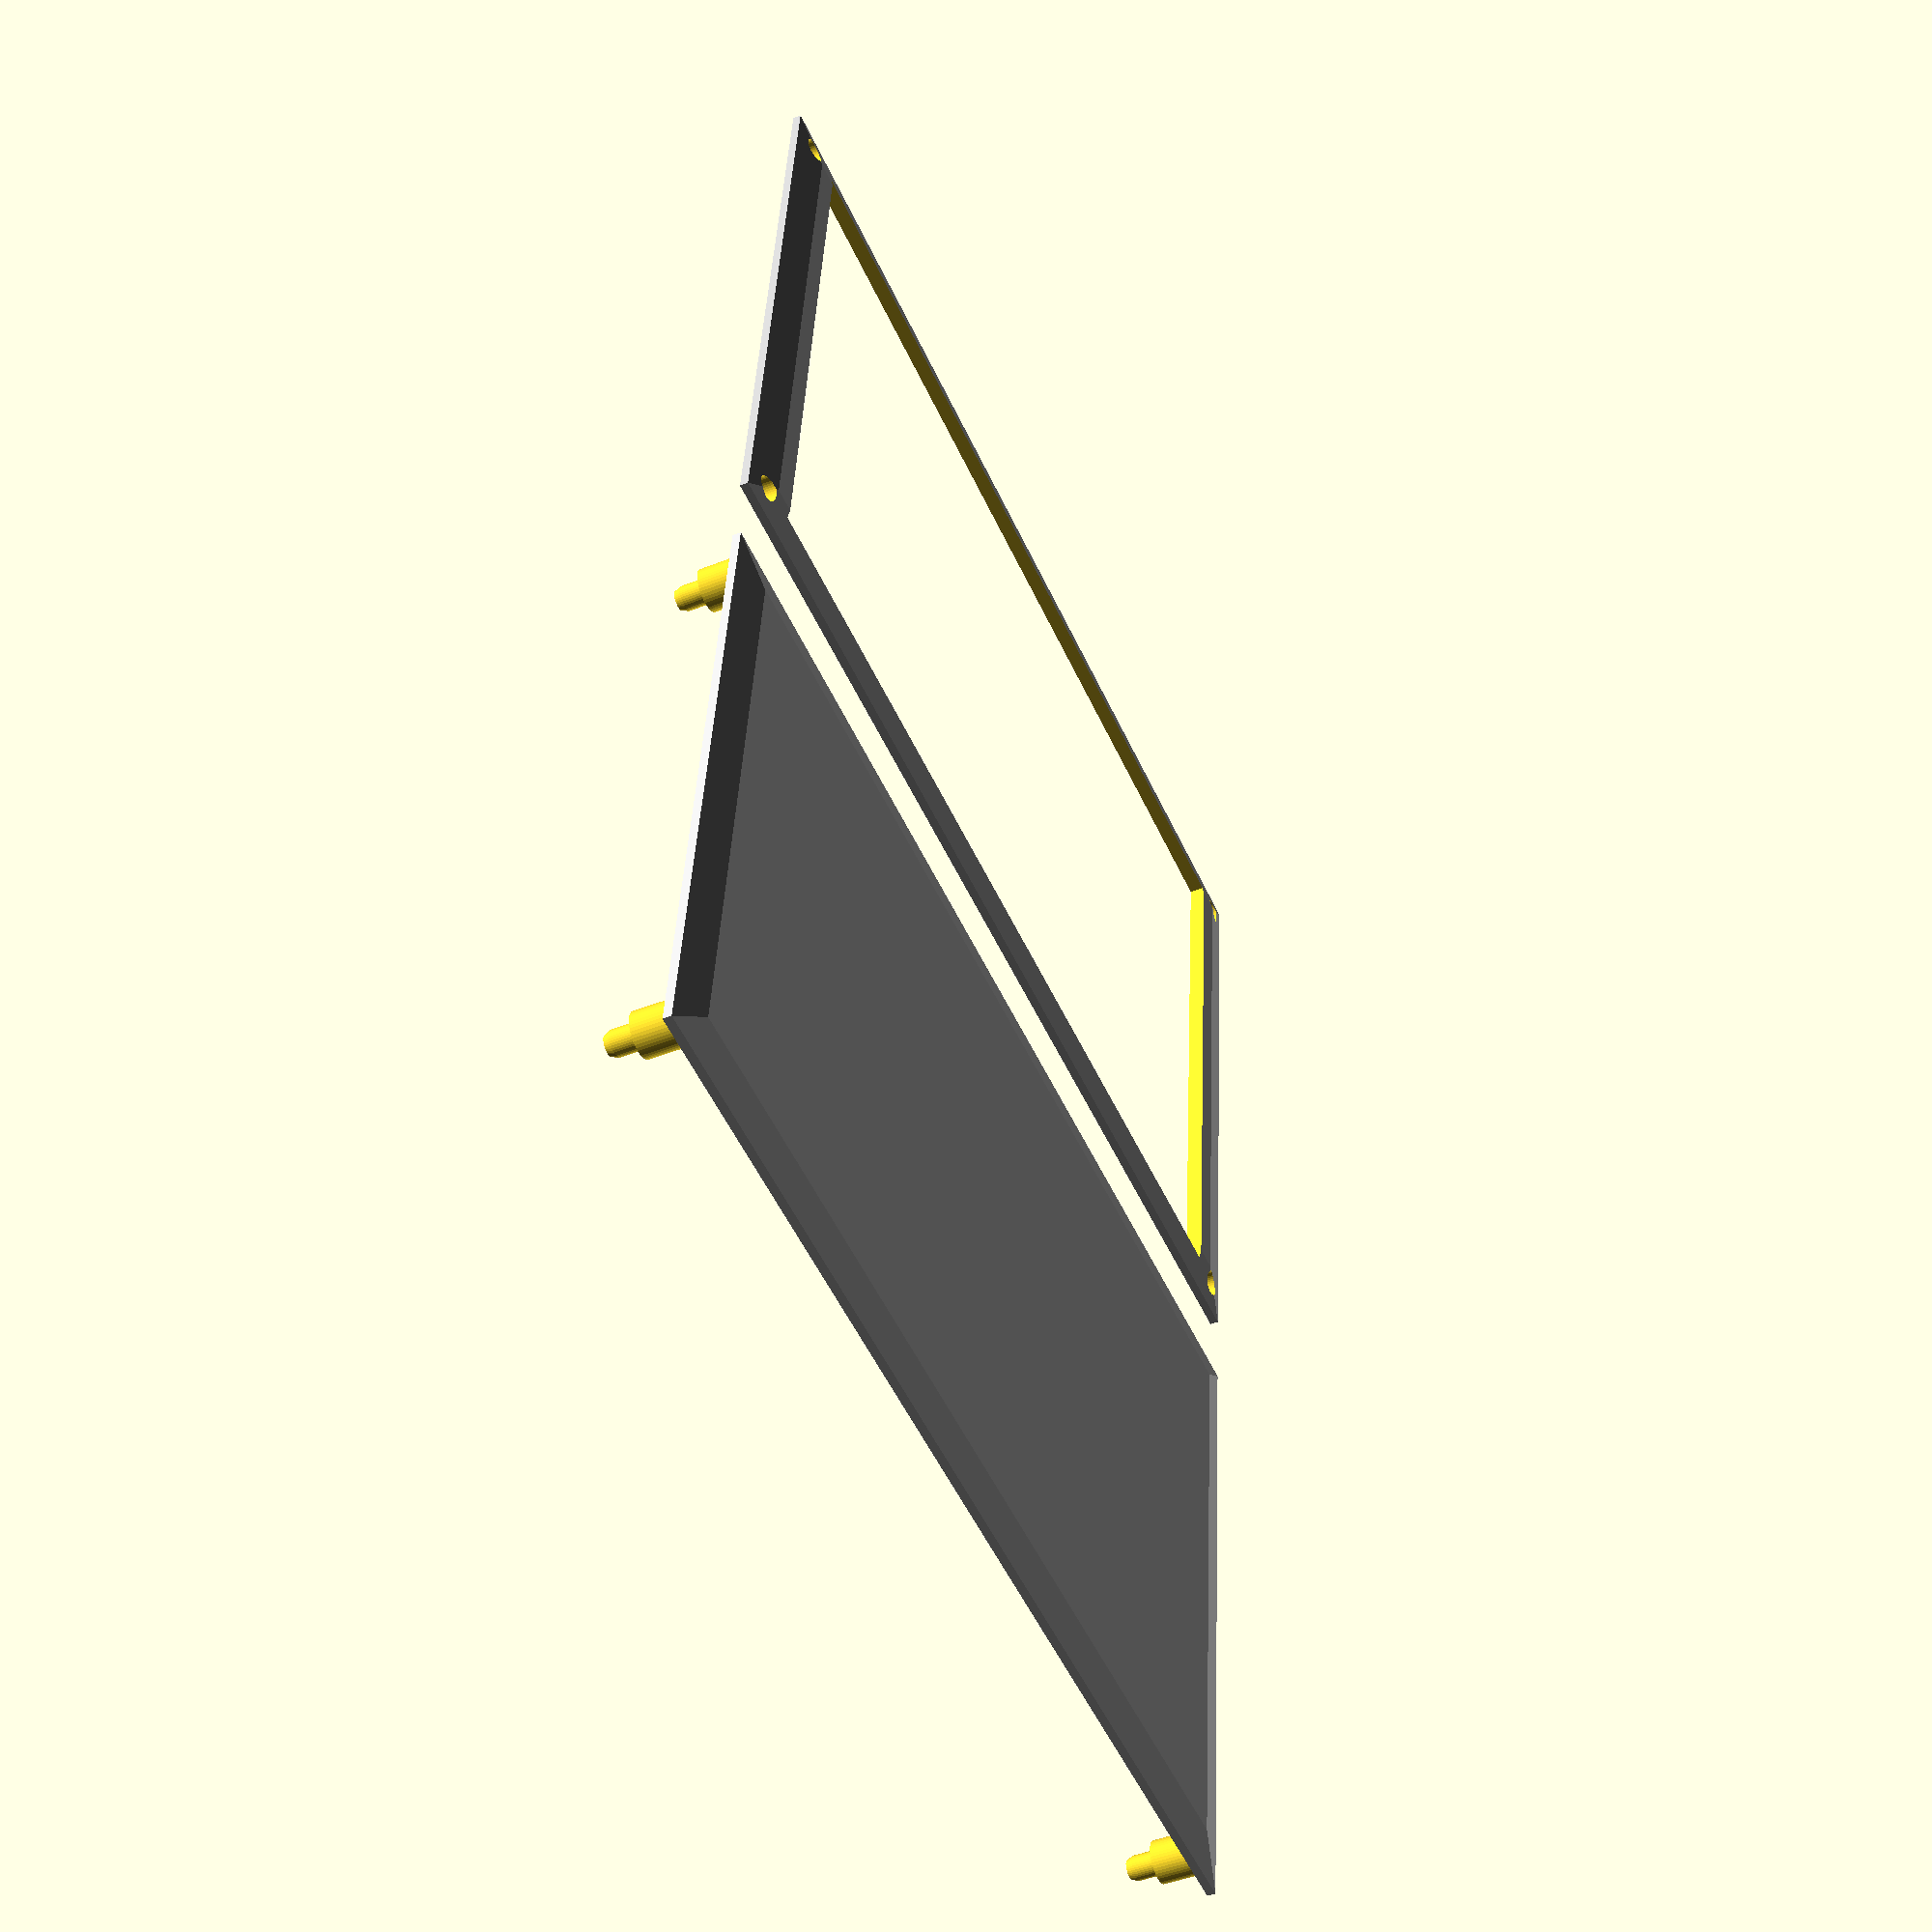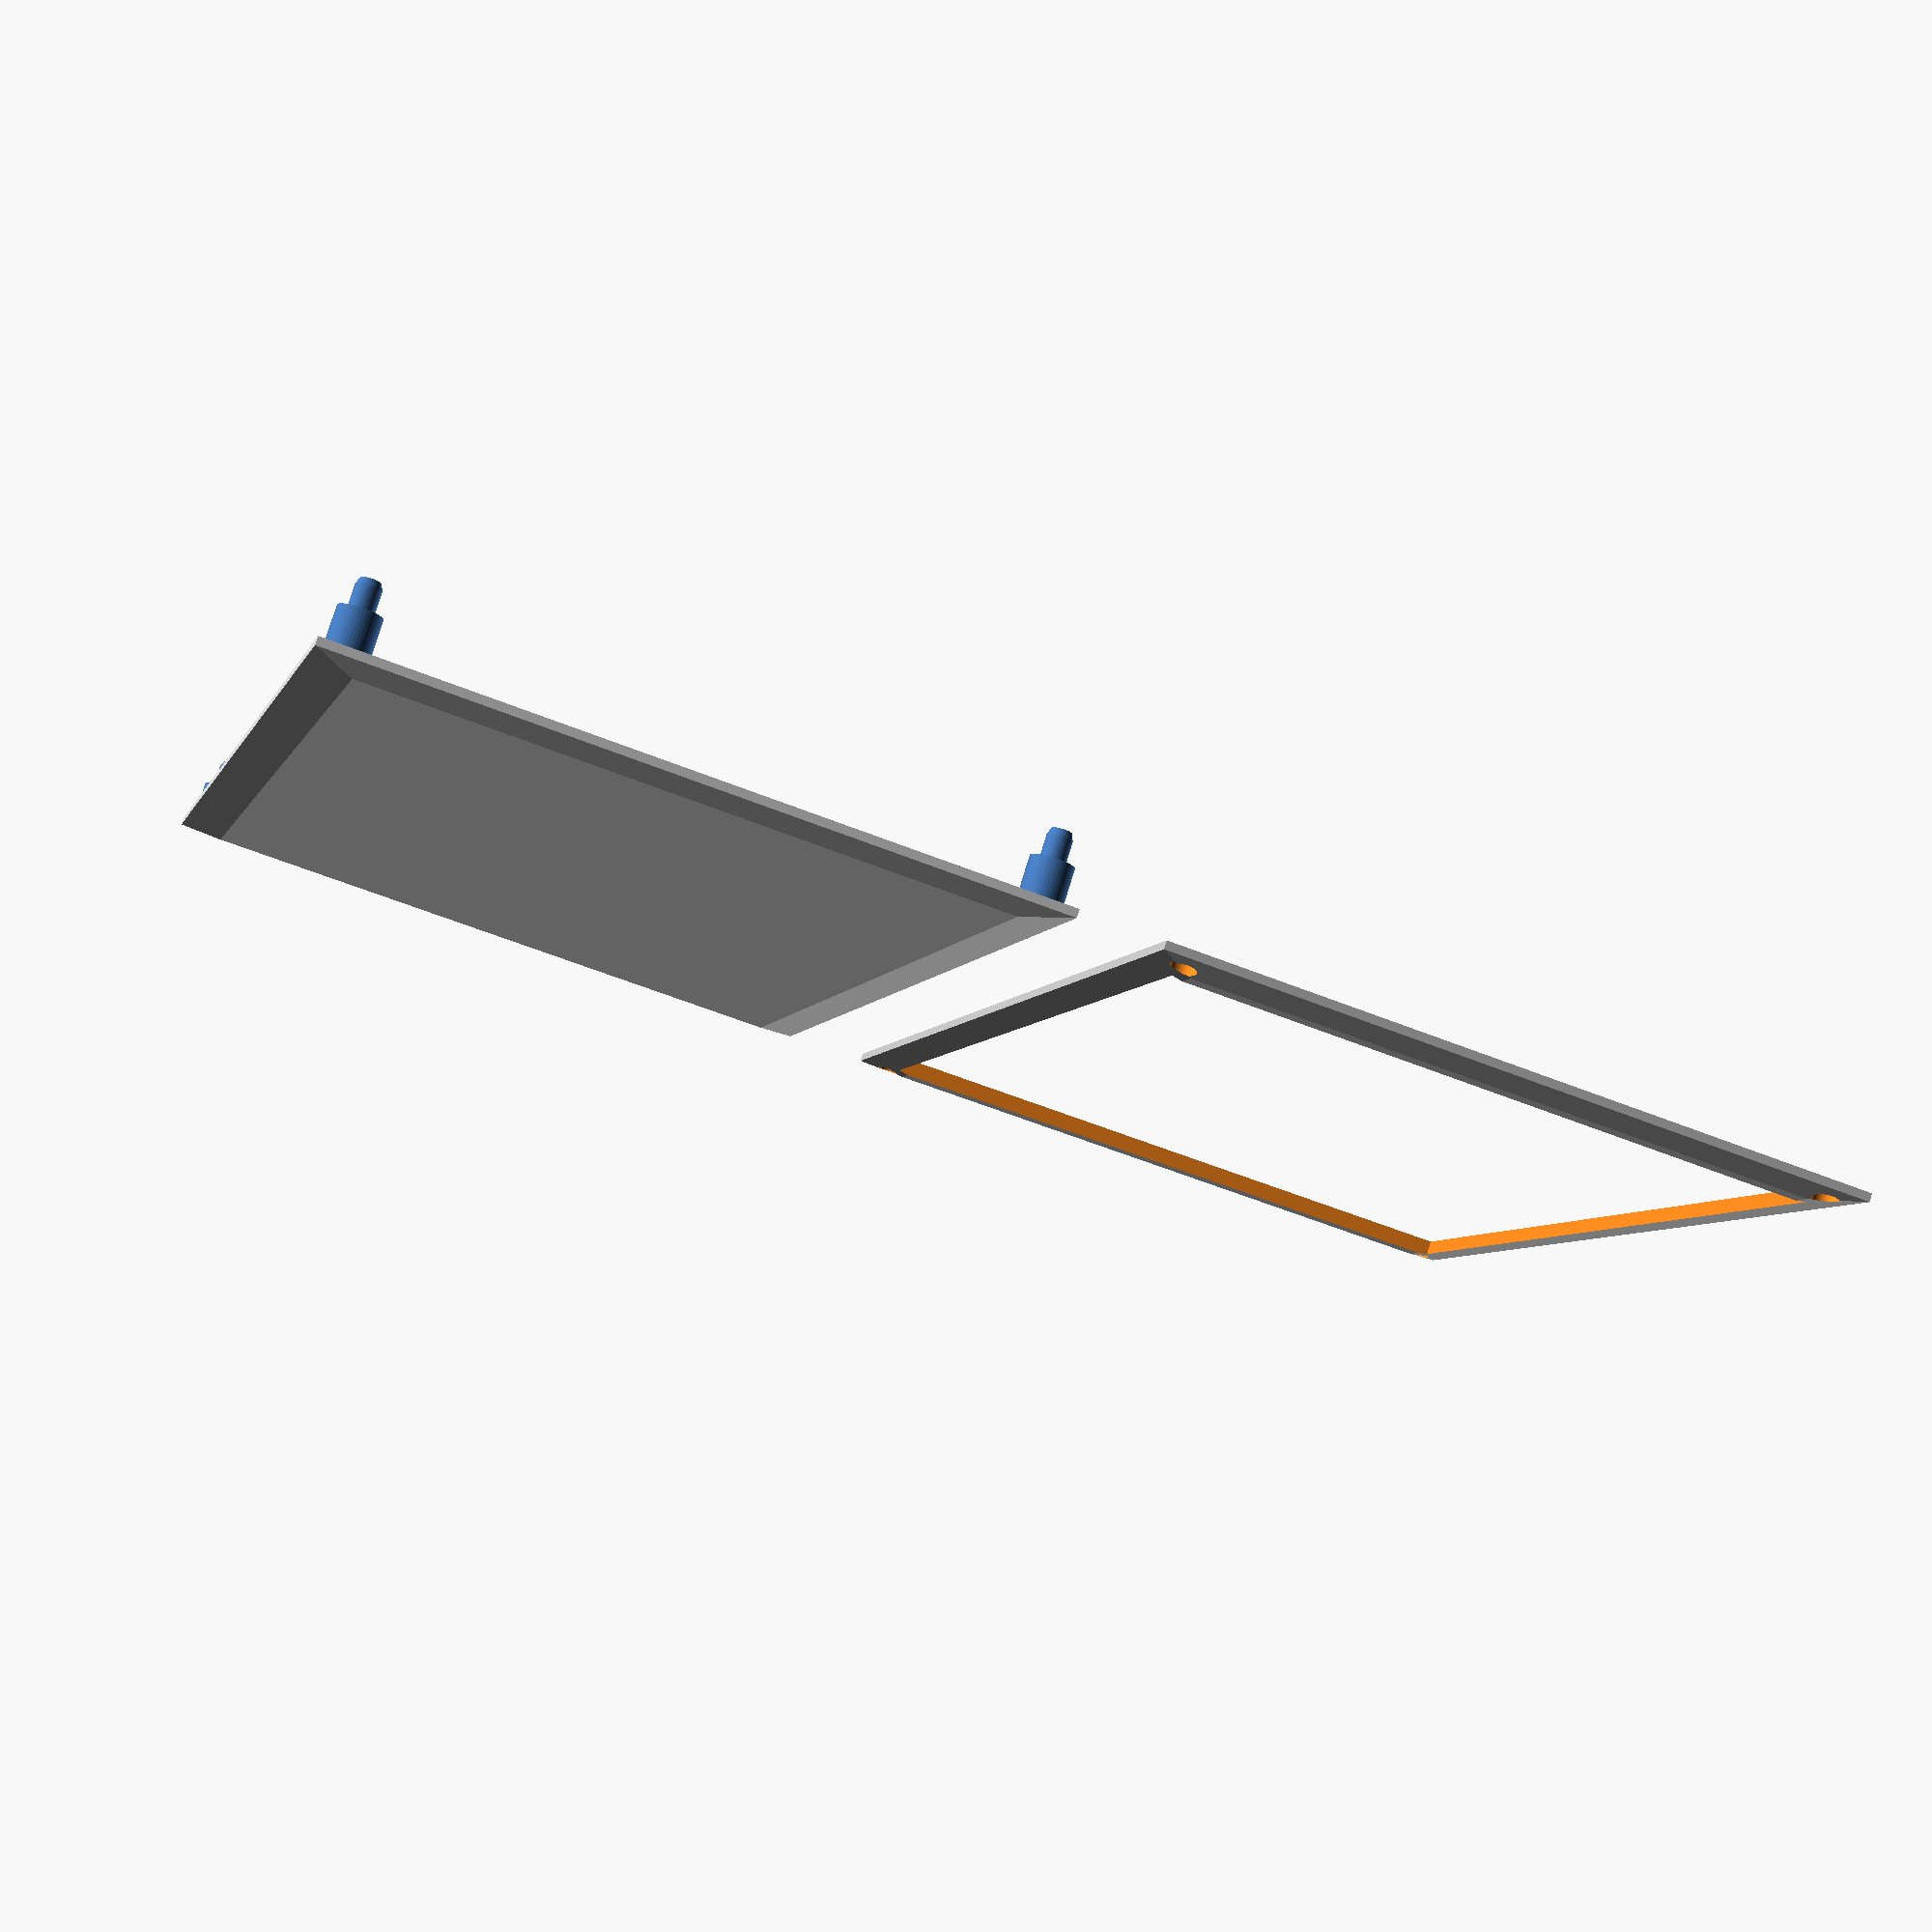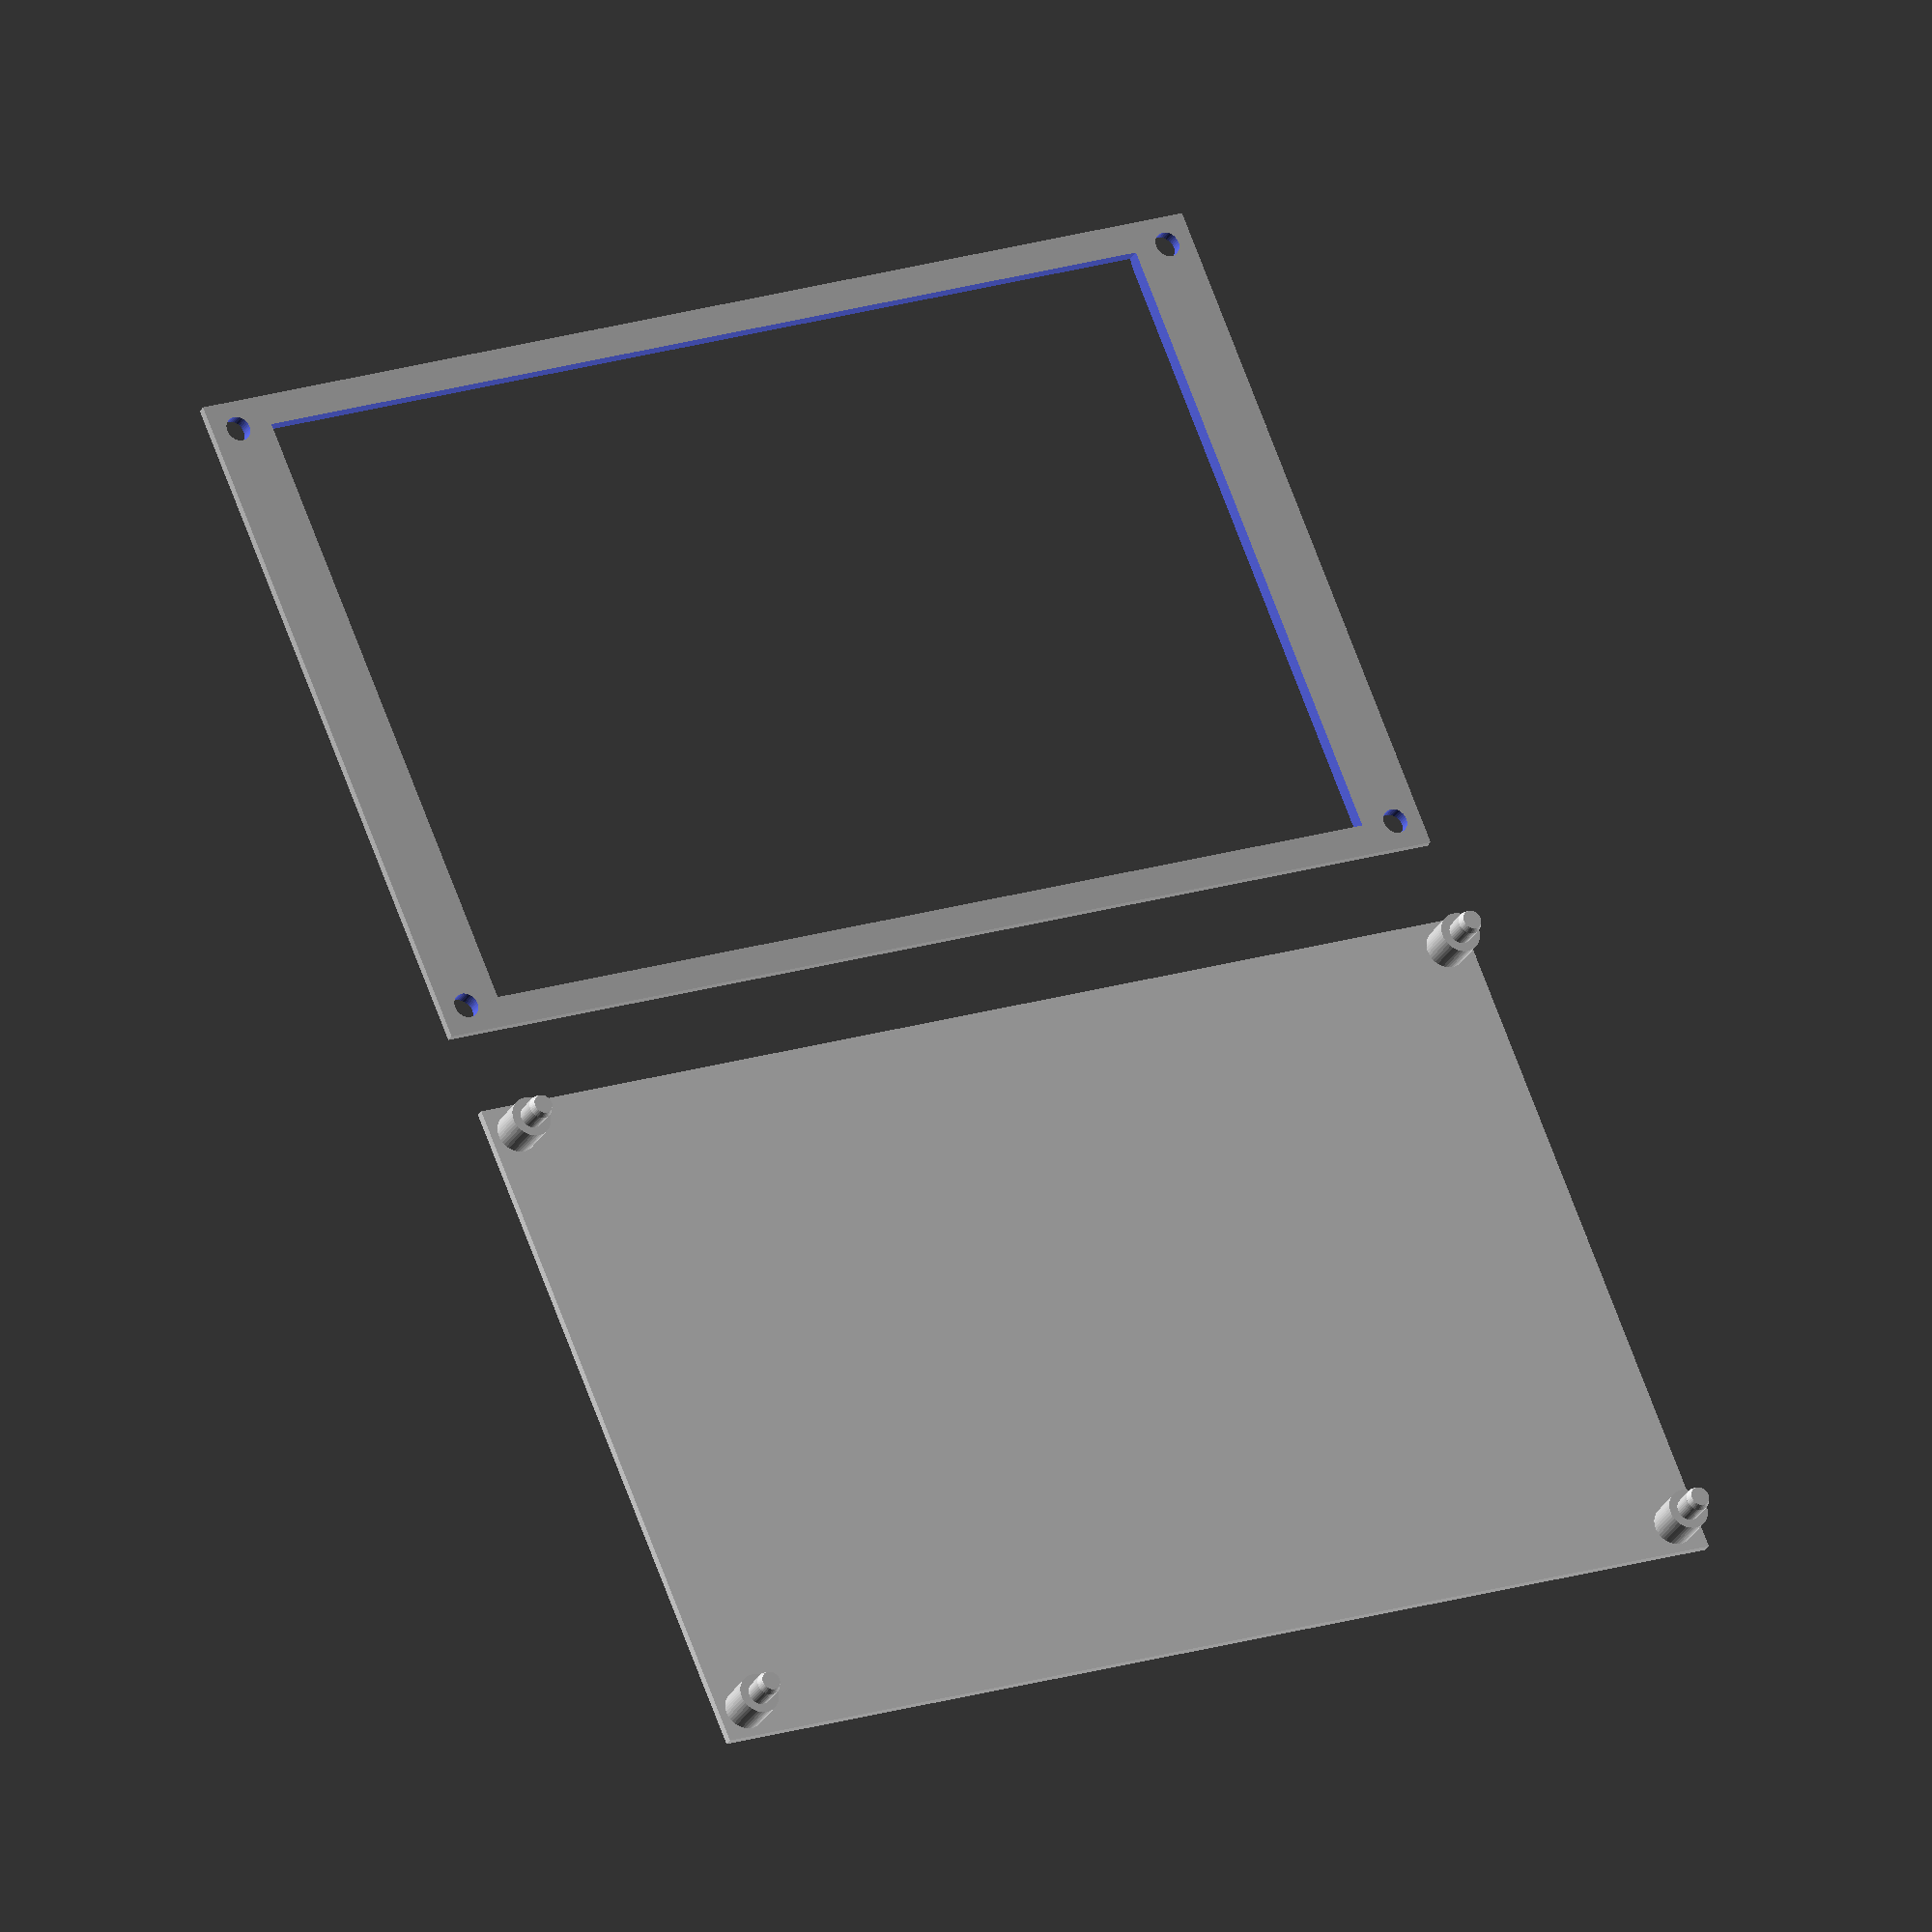
<openscad>
// OpenSCAD: две детали — основание со стойками и штырями, и рамка с окном под экран
// Версия: v1.7 — анизотропная фаска снизу: независимые размеры по Z и по горизонтали (X/Y);
// добавлен режим тест‑фрагментов и echo-контроль полей до кромки.
// добавлен режим тест‑фрагментов и echo-контроль полей до кромки.

// ===== Точность аппроксимации окружностей =====
$fn = 0;        // фикс. сегментация отключена
$fa = 6;        // макс. угол сегмента, град
$fs = 0.35;     // макс. длина сегмента, мм (≈диаметр сопла)
pin_fs = 0.25;  // чуть тоньше для штырей и отверстий

// ===== Режим печати тест‑фрагментов =====
test_fragment = false;   // true — печатать только угловые фрагменты (base+frame)
frag_size     = 20;     // размер квадрата вырезки, мм
frag_index    = 0;      // 0=НЛ, 1=ВЛ, 2=НП, 3=ВП (относительно основания)
frag_gap_x    = 10;     // зазор между фрагментами по X, мм
frag_h_extra  = 20;     // запас по высоте клипа, мм

// ===== Общие доп. параметры =====
tiny = 0.1;                  // небольшой зазор для булевых операций
edge_chamfer_z = 1;       // высота фаски по Z (мм)
edge_chamfer_x = 5;       // горизонтальный вылет фаски по X (с каждой стороны), мм
edge_chamfer_y = 5;       // горизонтальный вылет фаски по Y (с каждой стороны), мм
screen_frame_gap = 0.2;      // только для высоты вычитаний в рамке (не влияет на XY)
 
// ===== Параметры платы и экрана =====
board_length = 137;          // длина платы, мм
board_width  = 84;           // ширина платы, мм
board_thickness = 1.5;       // толщина платы, мм

screen_length = 120;         // длина (горизонталь) экрана, мм
screen_width  = 75.5;        // ширина (вертикаль) экрана, мм
 
// ===== Габариты основания/рамки =====
base_margin_x = 0;           // отступы к габариту НЕ используются — внешние размеры = board_length/board_width
base_margin_y = 0;           // внешняя ширина = board_width
base_thickness = 2;          // толщина основания, мм

frame_thickness = 2;         // толщина рамки, мм
window_clearance = 0.5;      // припуск (каждая сторона) к окну под экран, мм

// ===== Параметры крепёжных отверстий, стоек и штырей =====
hole_spacing_x = 129;      // расстояние между отверстиями по X, мм
hole_spacing_y = 75;         // расстояние между отверстиями по Y, мм
hole_diameter_board = 3;     // диаметр отверстий в плате (под винт/штырь), мм
hole_edge_tweak_x = 0.5;   // на сколько ближе к краям по X
hole_edge_tweak_y = 1;   // на сколько ближе к краям по Y

standoff_outer_diam = 5;     // диаметр стоек (опора под плату), мм
standoff_height = 4.5;       // высота стоек до низа платы, мм

pin_extra = frame_thickness; // сколько штырь выступает над платой, мм (по умолч. = толщине рамки)
pin_diam  = hole_diameter_board - 0.1; // диаметр штыря = отверстие платы −0.1 мм
pin_tip_h = 0.8;             // конус-направляющая на конце штыря (0 — выключить)

// ===== Вычисляемые величины (общие для base и frame) =====
base_length = board_length;    // внешние габариты деталей строго равны размерам платы
base_width  = board_width;     // внешние габариты деталей строго равны размерам платы

// Отступы отверстий от краёв детали (симметричные) + сдвиг к краю на 1 мм
edge_x = max(0, (base_length - hole_spacing_x)/2 - hole_edge_tweak_x);
edge_y = max(0, (base_width  - hole_spacing_y)/2 - hole_edge_tweak_y);

// Позиции центров отверстий (общие для base и frame)
hole_positions = [
    [edge_x,                 edge_y                ], // нижний левый
    [edge_x,                 base_width - edge_y   ], // верхний левый
    [base_length - edge_x,   edge_y                ], // нижний правый
    [base_length - edge_x,   base_width - edge_y   ]  // верхний правый
];

// Проверочный вывод одинаковости полей (должны совпадать попарно)
left_margin   = hole_positions[0][0];
right_margin  = base_length - hole_positions[2][0];
bottom_margin = hole_positions[0][1];
top_margin    = base_width - hole_positions[1][1];
echo("Margins to edges (L,R,B,T):", left_margin, right_margin, bottom_margin, top_margin);

// Размер окна под экран (сквозное)
open_len = screen_length + 2*window_clearance;
open_wid = screen_width  + 2*window_clearance;
open_off_x = (base_length - open_len)/2;   // одинаково для base и frame
open_off_y = (base_width  - open_wid)/2;

// ===== Вспомогательное =====
function clamp(val, lo, hi) = max(lo, min(val, hi));
function clamp_chz(t, chz) = clamp(chz, 0, t/2);
function clamp_chxy(l,w,chx,chy) = [clamp(chx, 0, l/2 - tiny), clamp(chy, 0, w/2 - tiny)];

// Пластина с фаской ТОЛЬКО СНИЗУ по внешнему периметру (симметрично по всем сторонам)
module chamfered_plate_bottom_edges_sym(l,w,t,chz,chx,chy){
    chz2 = clamp_chz(t, chz);
    chxy = clamp_chxy(l, w, chx, chy);
    chx2 = chxy[0];
    chy2 = chxy[1];
    if (chz2 <= 0 || (chx2 <= 0 && chy2 <= 0)) {
        cube([l,w,t]);
    } else {
        union(){
            translate([0,0,chz2]) cube([l,w,t-chz2]); // тело
            // нижняя фаска: масштабируем ИЗ ЦЕНТРА на требуемые горизонтальные вылеты
            translate([l/2, w/2, 0])
                linear_extrude(height=chz2, scale=[l/(l-2*chx2), w/(w-2*chy2)])
                    square([l-2*chx2, w-2*chy2], center=true);
        }
    }
}

// ===== Детали =====
module basePlate(){
    // Основание
    color("lightgray") chamfered_plate_bottom_edges_sym(base_length, base_width, base_thickness, edge_chamfer_z, edge_chamfer_x, edge_chamfer_y);

    // Стойки + штыри
    for (pos = hole_positions){
        translate([pos[0], pos[1], base_thickness])
            cylinder(h=standoff_height, d=standoff_outer_diam);
        translate([pos[0], pos[1], base_thickness + standoff_height])
            cylinder(h=board_thickness + pin_extra - (pin_tip_h>0?pin_tip_h:0), d=pin_diam, $fs=pin_fs, $fa=$fa);
        if (pin_tip_h > 0)
            translate([pos[0], pos[1], base_thickness + standoff_height + board_thickness + pin_extra - pin_tip_h])
                cylinder(h=pin_tip_h, d1=pin_diam, d2=max(pin_diam-0.6,0.5), $fs=pin_fs, $fa=$fa);
    }
}

module screenFrame(){
    // Рамка
    difference(){
        color("silver") chamfered_plate_bottom_edges_sym(base_length, base_width, frame_thickness, edge_chamfer_z, edge_chamfer_x, edge_chamfer_y);
        // окно под экран (сквозное). ВЫСОТА с учётом screen_frame_gap, НО XY не трогаем
        translate([open_off_x, open_off_y, -tiny])
            cube([open_len, open_wid, frame_thickness + screen_frame_gap + 2*tiny]);
        // отверстия под штыри
        for (pos = hole_positions)
            translate([pos[0], pos[1], -tiny])
                cylinder(h=frame_thickness + screen_frame_gap + 2*tiny, d=pin_diam + 0.2, $fs=pin_fs, $fa=$fa);
    }
}

// ===== Вывод на сцену =====
pos = hole_positions[frag_index];

if (test_fragment) {
    // Фрагмент основания
    intersection() {
        basePlate();
        translate([pos[0] - frag_size/2, pos[1] - frag_size/2, -1])
            cube([frag_size, frag_size, base_thickness + standoff_height + board_thickness + pin_extra + frag_h_extra]);
    }
    // Фрагмент рамки — справа
    intersection() {
        translate([frag_size + frag_gap_x, 0, 0]) screenFrame();
        translate([pos[0] - frag_size/2 + frag_size + frag_gap_x, pos[1] - frag_size/2, -1])
            cube([frag_size, frag_size, frame_thickness + screen_frame_gap + frag_h_extra]);
    }
} else {
    basePlate();
    translate([0, base_width + 10, 0]) screenFrame();
}

</openscad>
<views>
elev=45.9 azim=354.0 roll=114.4 proj=p view=solid
elev=100.8 azim=74.6 roll=343.0 proj=p view=wireframe
elev=207.7 azim=157.5 roll=203.4 proj=o view=wireframe
</views>
